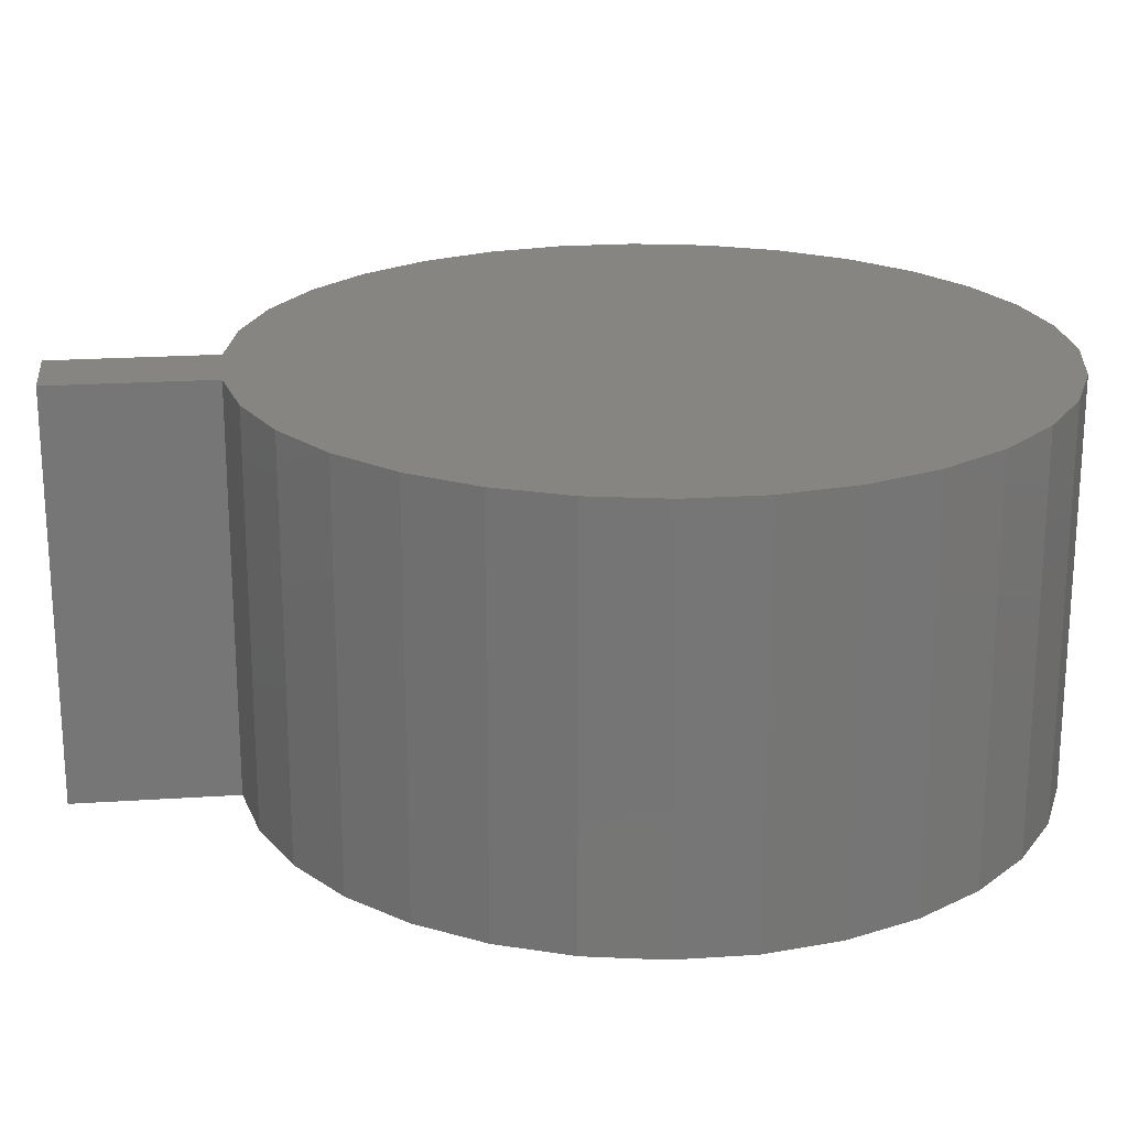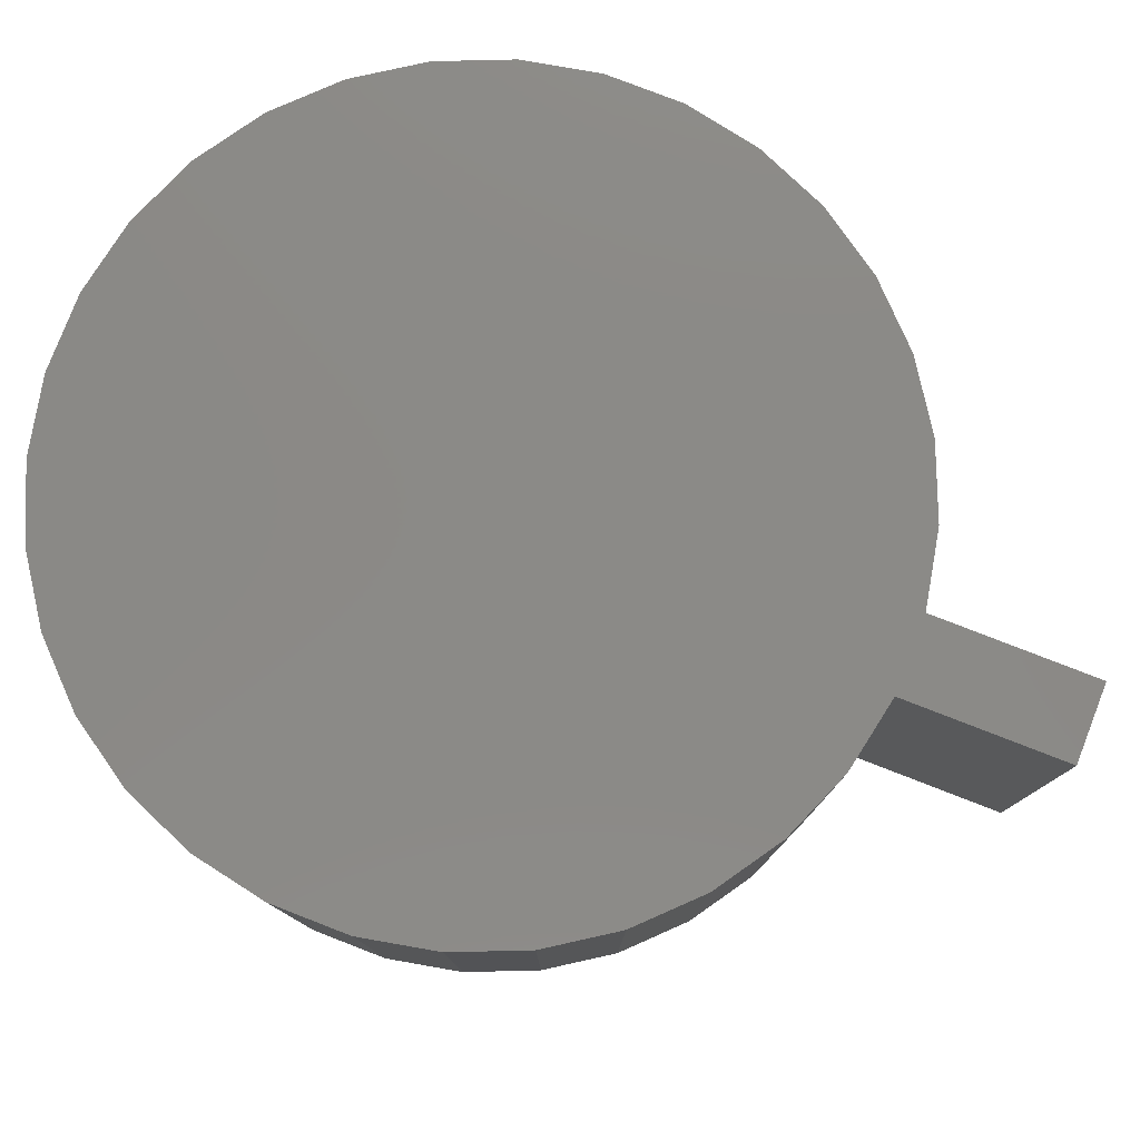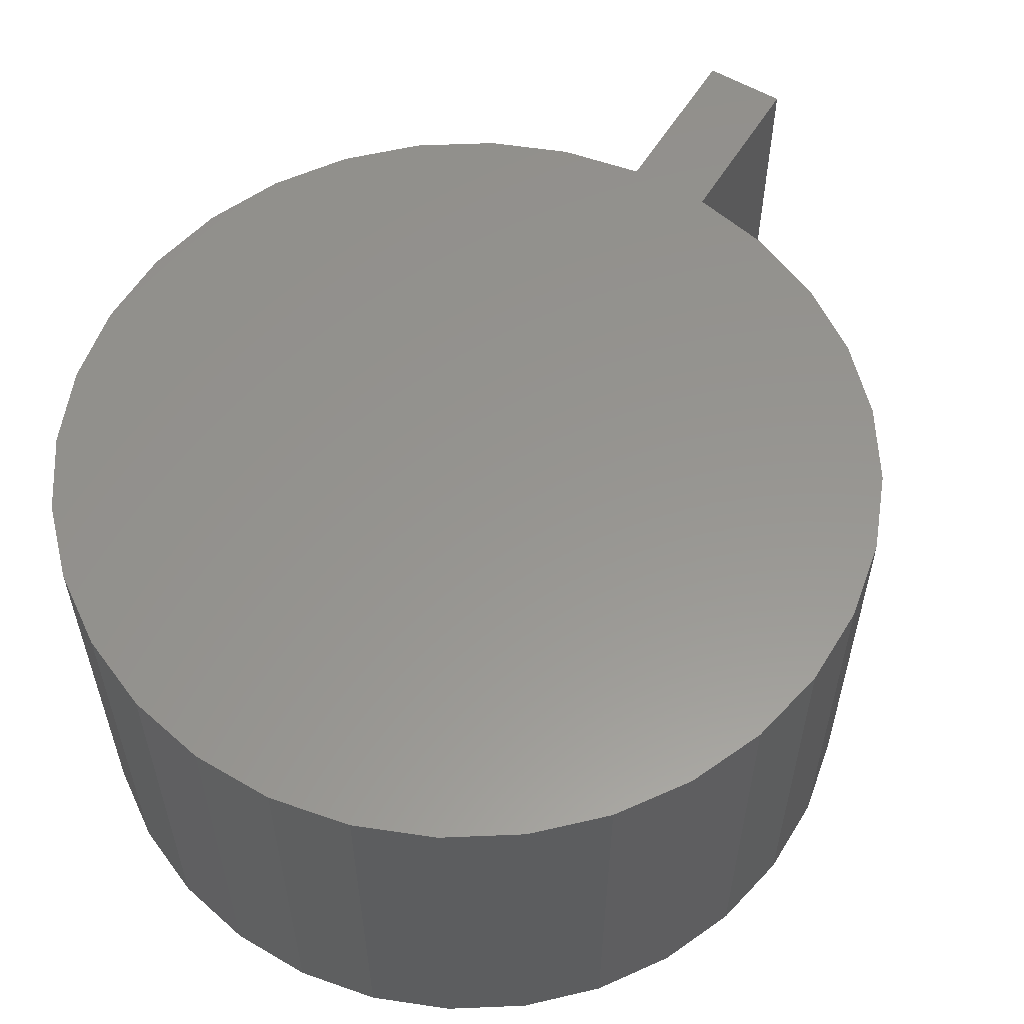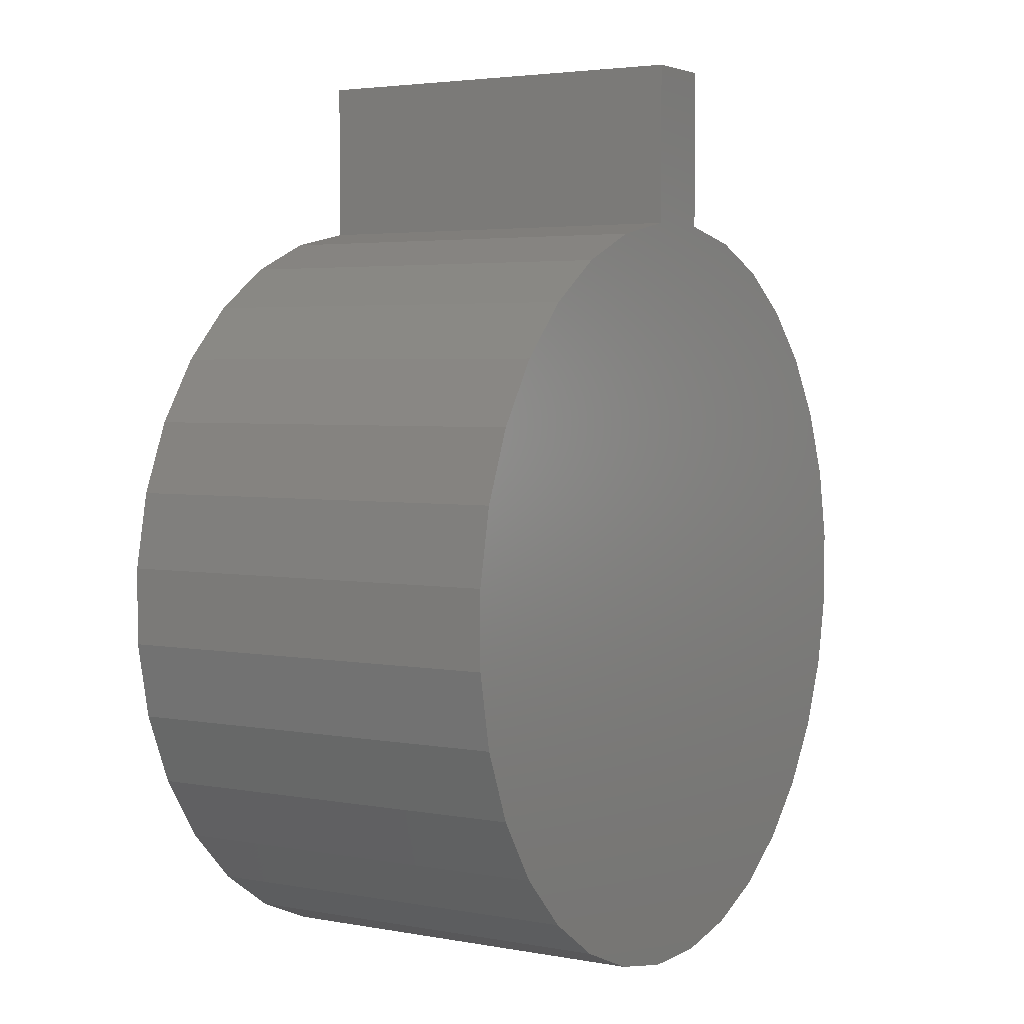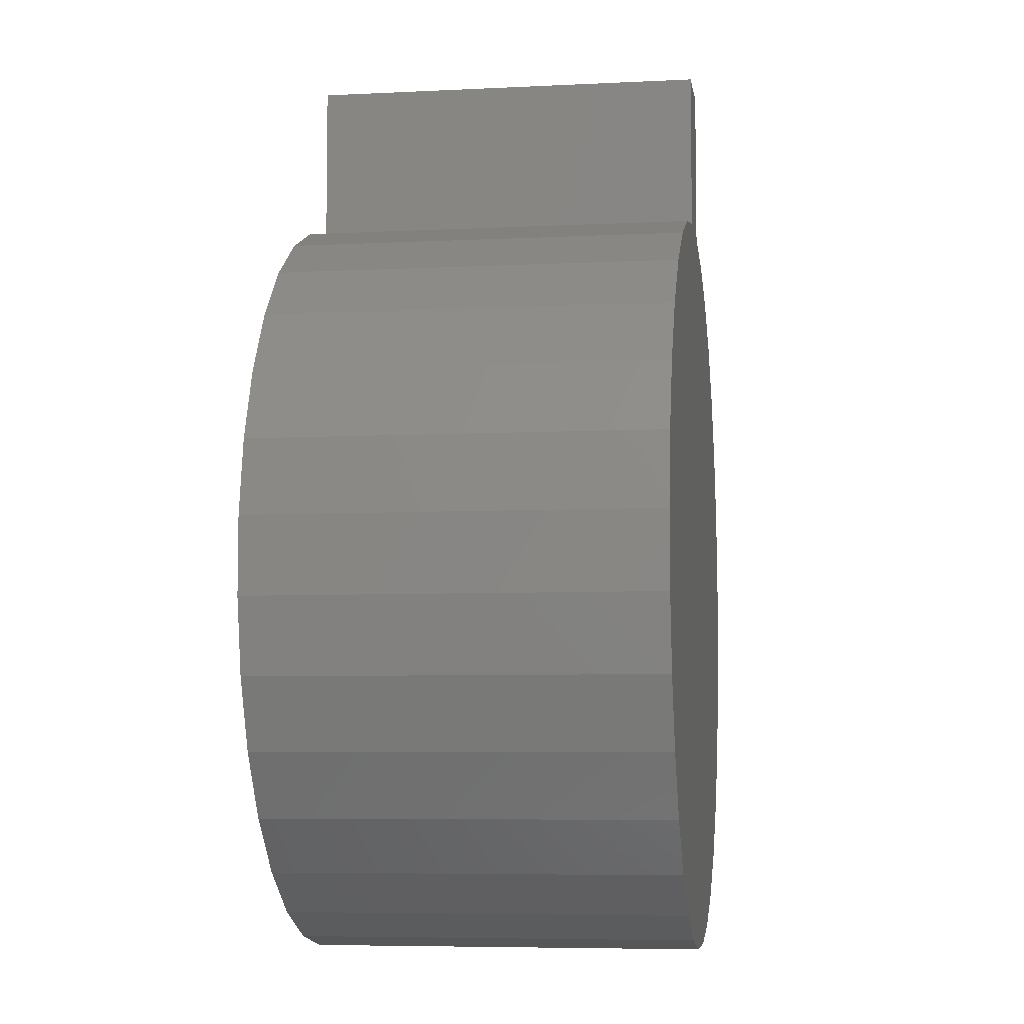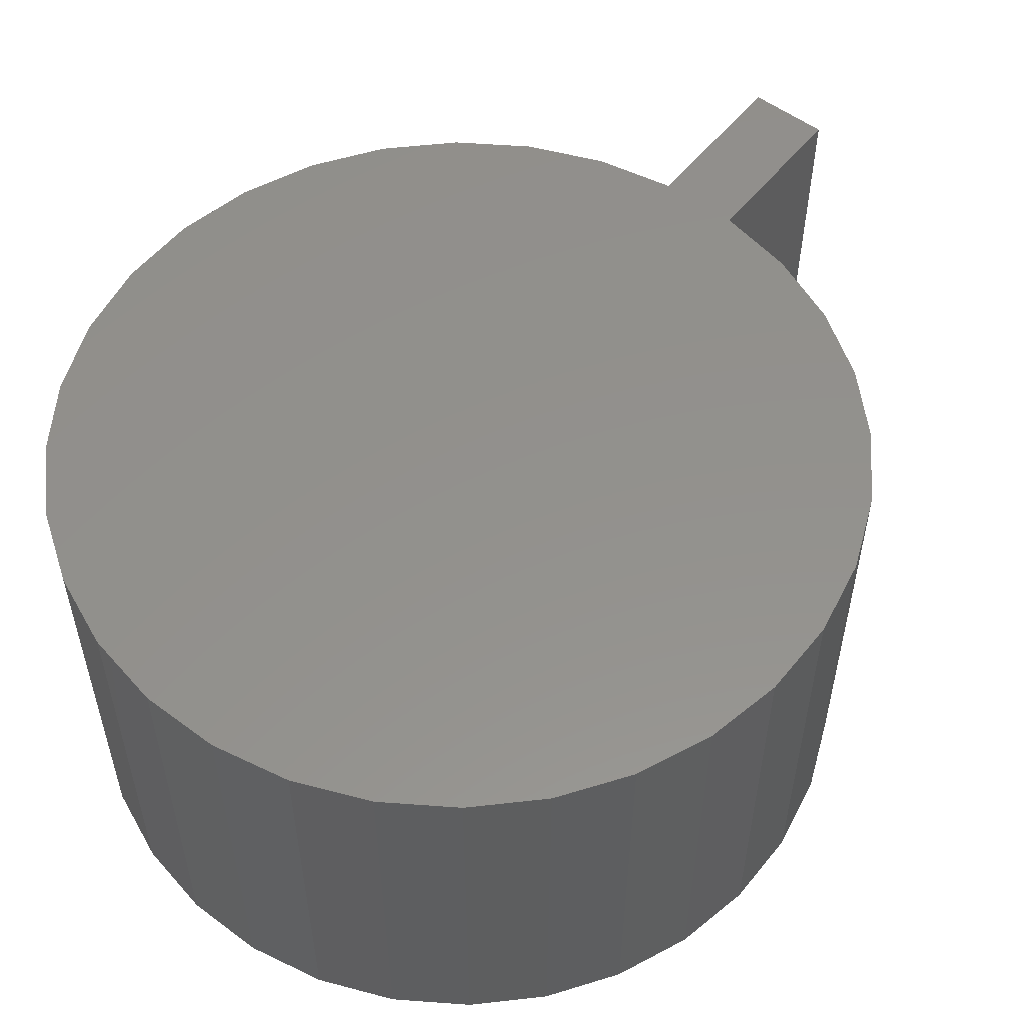
<metadata>
{"format":"stl","ext":"stl","renderer":"f3d","projection":"perspective","resolution":1024,"background":"white","views":[{"elev":21.4,"azim":83.3,"up":"+Y"},{"elev":79.2,"azim":-68.8,"up":"+Y"},{"elev":57.7,"azim":-148.7,"up":"+Y"},{"elev":3.6,"azim":121.4,"up":"+Z"},{"elev":-6.4,"azim":98.4,"up":"+Z"},{"elev":54.6,"azim":-141.8,"up":"+Y"}]}
</metadata>
<code>
# stl→obj: 73 verts, 142 faces
v -0.05469 -0.5312 0.5312
v -0.05469 -1.528e-18 0.5312
v -0.1541 -9.935e-18 0.5115
v -0.05469 -0.5391 0.5312
v -0.04688 -0.5391 0.532
v -0.1541 -0.5391 0.5115
v 0.04671 4.804e-18 0.5312
v 0.04671 -0.5391 0.5312
v 0.1462 8.819e-18 0.5115
v 0.1462 -0.5391 0.5115
v 0.2398 1.036e-17 0.4727
v 0.2398 -0.5391 0.4727
v 0.3241 9.372e-18 0.4163
v 0.3241 -0.5391 0.4163
v 0.3958 5.889e-18 0.3446
v 0.3958 -0.5391 0.3446
v 0.4522 4.71e-20 0.2603
v 0.4522 -0.5391 0.2603
v 0.491 -7.93e-18 0.1666
v 0.491 -0.5391 0.1666
v 0.5108 -1.774e-17 0.06719
v 0.5108 -0.5391 0.06719
v 0.5108 -2.899e-17 -0.0342
v 0.5108 -0.5391 -0.0342
v 0.491 -4.127e-17 -0.1337
v 0.491 -0.5391 -0.1337
v 0.4522 -5.409e-17 -0.2273
v 0.4522 -0.5391 -0.2273
v 0.3958 -6.697e-17 -0.3116
v 0.3958 -0.5391 -0.3116
v 0.3241 -7.941e-17 -0.3833
v 0.3241 -0.5391 -0.3833
v 0.2398 -9.093e-17 -0.4397
v 0.2398 -0.5391 -0.4397
v 0.1462 -1.011e-16 -0.4785
v 0.1462 -0.5391 -0.4785
v 0.04671 -1.095e-16 -0.4983
v 0.04671 -0.5391 -0.4983
v -0.05469 -1.158e-16 -0.4983
v -0.05469 -0.5391 -0.4983
v -0.1541 -1.198e-16 -0.4785
v -0.1541 -0.5391 -0.4785
v -0.2478 -1.214e-16 -0.4397
v -0.2478 -0.5391 -0.4397
v -0.3321 -1.204e-16 -0.3833
v -0.3321 -0.5391 -0.3833
v -0.4038 -1.169e-16 -0.3116
v -0.4038 -0.5391 -0.3116
v -0.4602 -1.111e-16 -0.2273
v -0.4602 -0.5391 -0.2273
v -0.499 -1.031e-16 -0.1337
v -0.499 -0.5391 -0.1337
v -0.5187 -9.329e-17 -0.0342
v -0.5187 -0.5391 -0.0342
v -0.5187 -8.203e-17 0.06719
v -0.5187 -0.5391 0.06719
v -0.499 -6.975e-17 0.1666
v -0.499 -0.5391 0.1666
v -0.4602 -5.693e-17 0.2603
v -0.4602 -0.5391 0.2603
v -0.4038 -4.405e-17 0.3446
v -0.4038 -0.5391 0.3446
v -0.3321 -3.161e-17 0.4163
v -0.3321 -0.5391 0.4163
v -0.2478 -2.009e-17 0.4727
v -0.2478 -0.5391 0.4727
v 0.001645 -0.5391 0.7453
v -0.04688 -0.5391 0.7453
v 0.04671 -0.5391 0.7453
v -0.05469 2.377e-17 0.7453
v -0.05469 -0.5312 0.7453
v 0.001645 2.728e-17 0.7453
v 0.04671 3.01e-17 0.7453
f 1 2 3
f 4 5 1
f 4 1 3
f 4 3 6
f 7 8 9
f 9 8 10
f 9 10 11
f 11 10 12
f 11 12 13
f 13 12 14
f 13 14 15
f 15 14 16
f 15 16 17
f 17 16 18
f 17 18 19
f 19 18 20
f 19 20 21
f 21 20 22
f 21 22 23
f 23 22 24
f 23 24 25
f 25 24 26
f 25 26 27
f 27 26 28
f 27 28 29
f 29 28 30
f 29 30 31
f 31 30 32
f 31 32 33
f 33 32 34
f 33 34 35
f 35 34 36
f 35 36 37
f 37 36 38
f 37 38 39
f 39 38 40
f 39 40 41
f 41 40 42
f 41 42 43
f 43 42 44
f 43 44 45
f 45 44 46
f 45 46 47
f 47 46 48
f 47 48 49
f 49 48 50
f 49 50 51
f 51 50 52
f 51 52 53
f 53 52 54
f 53 54 55
f 55 54 56
f 55 56 57
f 57 56 58
f 57 58 59
f 59 58 60
f 59 60 61
f 61 60 62
f 61 62 63
f 63 62 64
f 63 64 65
f 65 64 66
f 65 66 3
f 3 66 6
f 5 67 68
f 4 6 5
f 36 40 38
f 8 69 67
f 8 67 5
f 8 5 6
f 8 6 10
f 10 6 12
f 12 6 66
f 12 66 14
f 14 66 64
f 14 64 16
f 16 64 62
f 16 62 18
f 18 62 60
f 18 60 20
f 20 60 58
f 20 58 22
f 22 58 56
f 22 56 24
f 24 56 54
f 24 54 26
f 26 54 52
f 26 52 28
f 28 52 50
f 28 50 30
f 30 50 48
f 30 48 32
f 32 48 46
f 32 46 34
f 34 46 44
f 34 44 36
f 36 44 42
f 36 42 40
f 70 2 71
f 71 2 1
f 72 70 67
f 67 70 71
f 67 71 68
f 68 71 5
f 5 71 1
f 70 72 2
f 37 39 35
f 7 9 3
f 7 3 2
f 7 2 72
f 7 72 73
f 39 41 35
f 35 41 43
f 35 43 33
f 33 43 45
f 33 45 31
f 31 45 47
f 31 47 29
f 29 47 49
f 29 49 27
f 27 49 51
f 27 51 25
f 25 51 53
f 25 53 23
f 23 53 55
f 23 55 21
f 21 55 57
f 21 57 19
f 19 57 59
f 19 59 17
f 17 59 61
f 17 61 15
f 15 61 63
f 15 63 13
f 13 63 65
f 13 65 11
f 11 65 3
f 11 3 9
f 73 72 69
f 69 72 67
f 7 73 8
f 8 73 69

</code>
